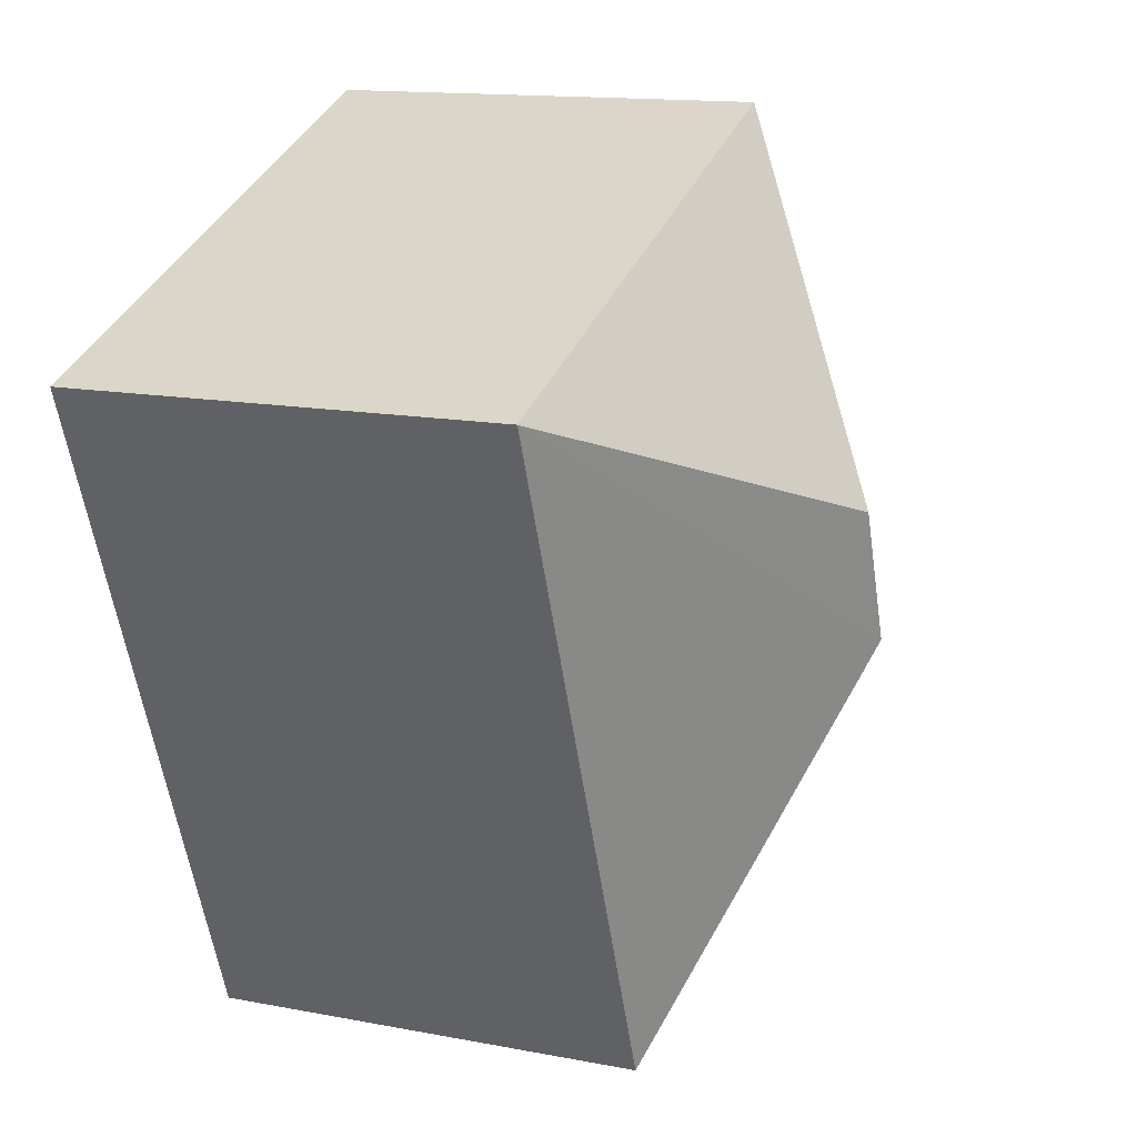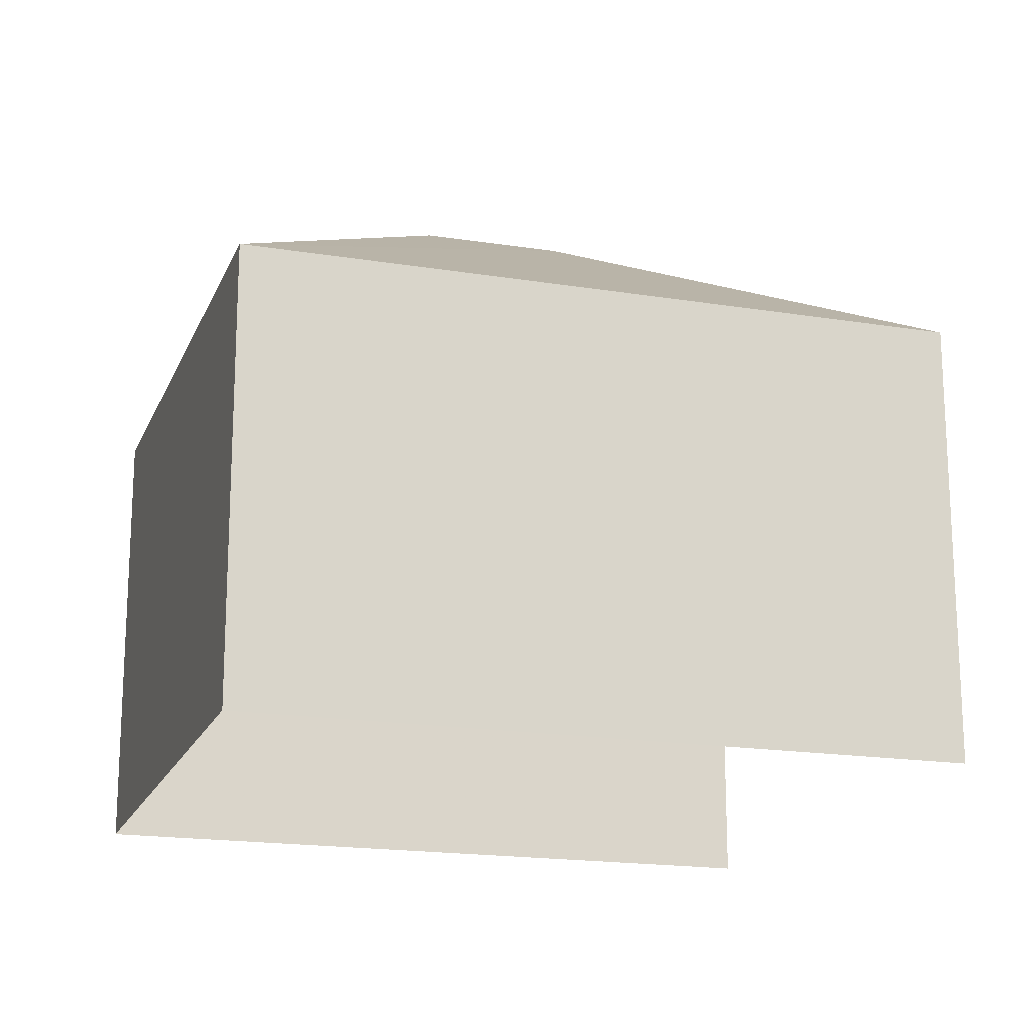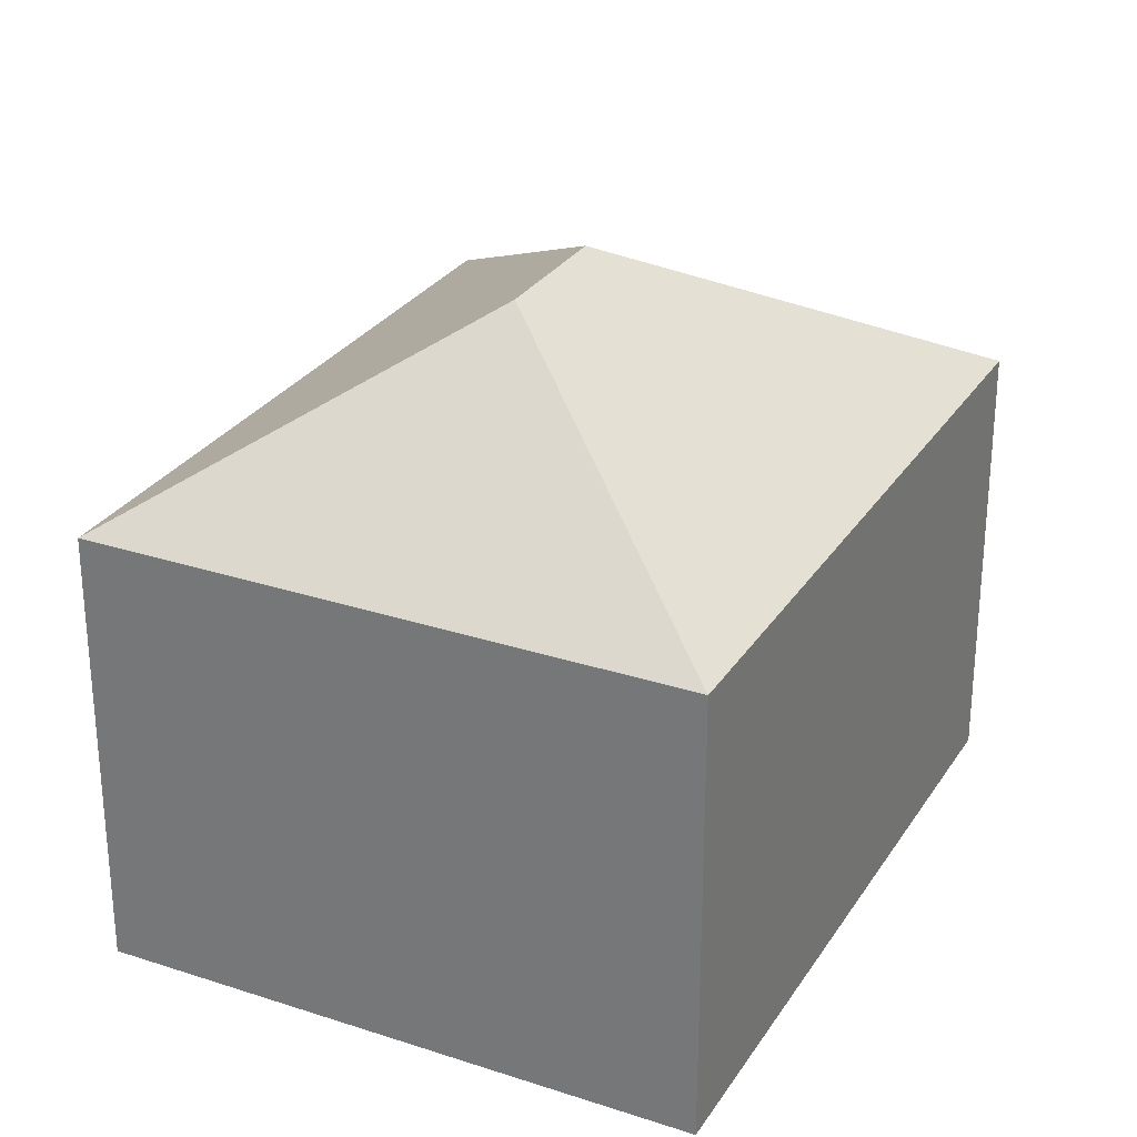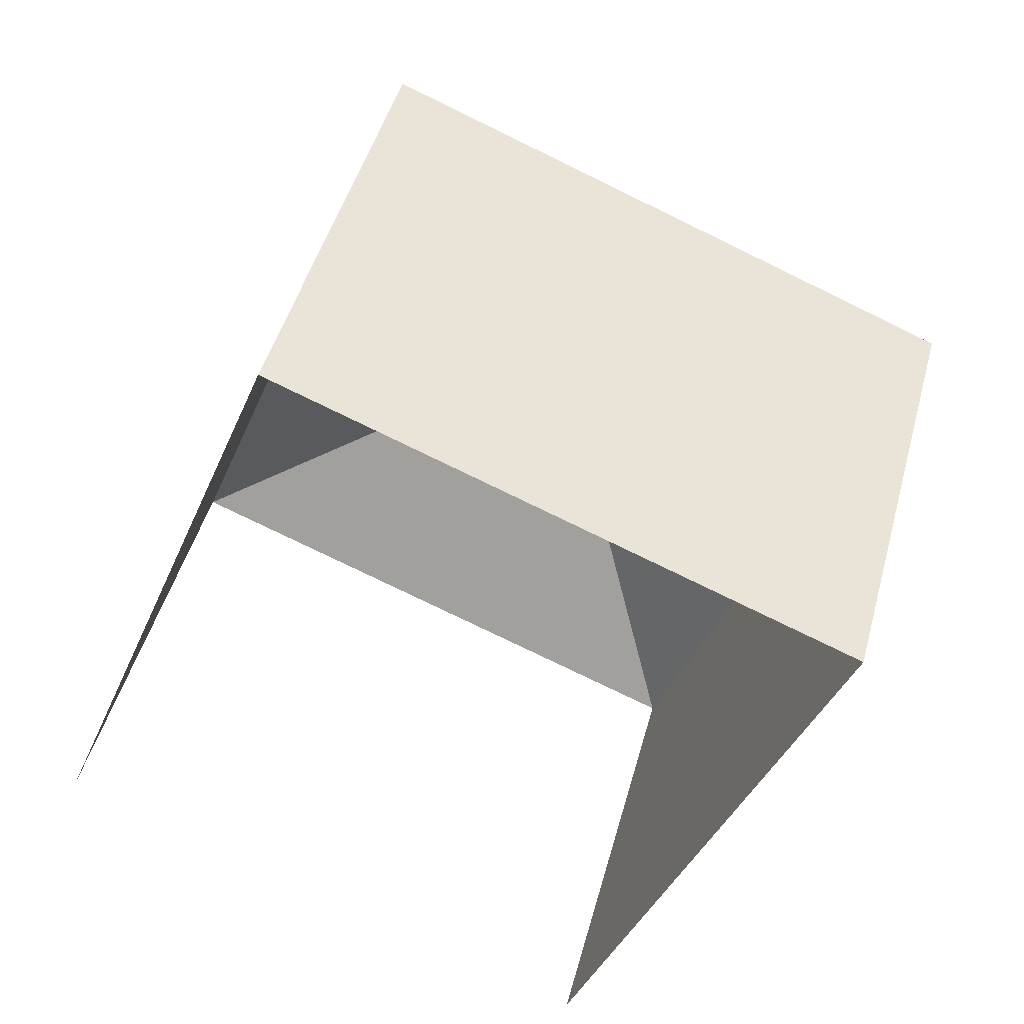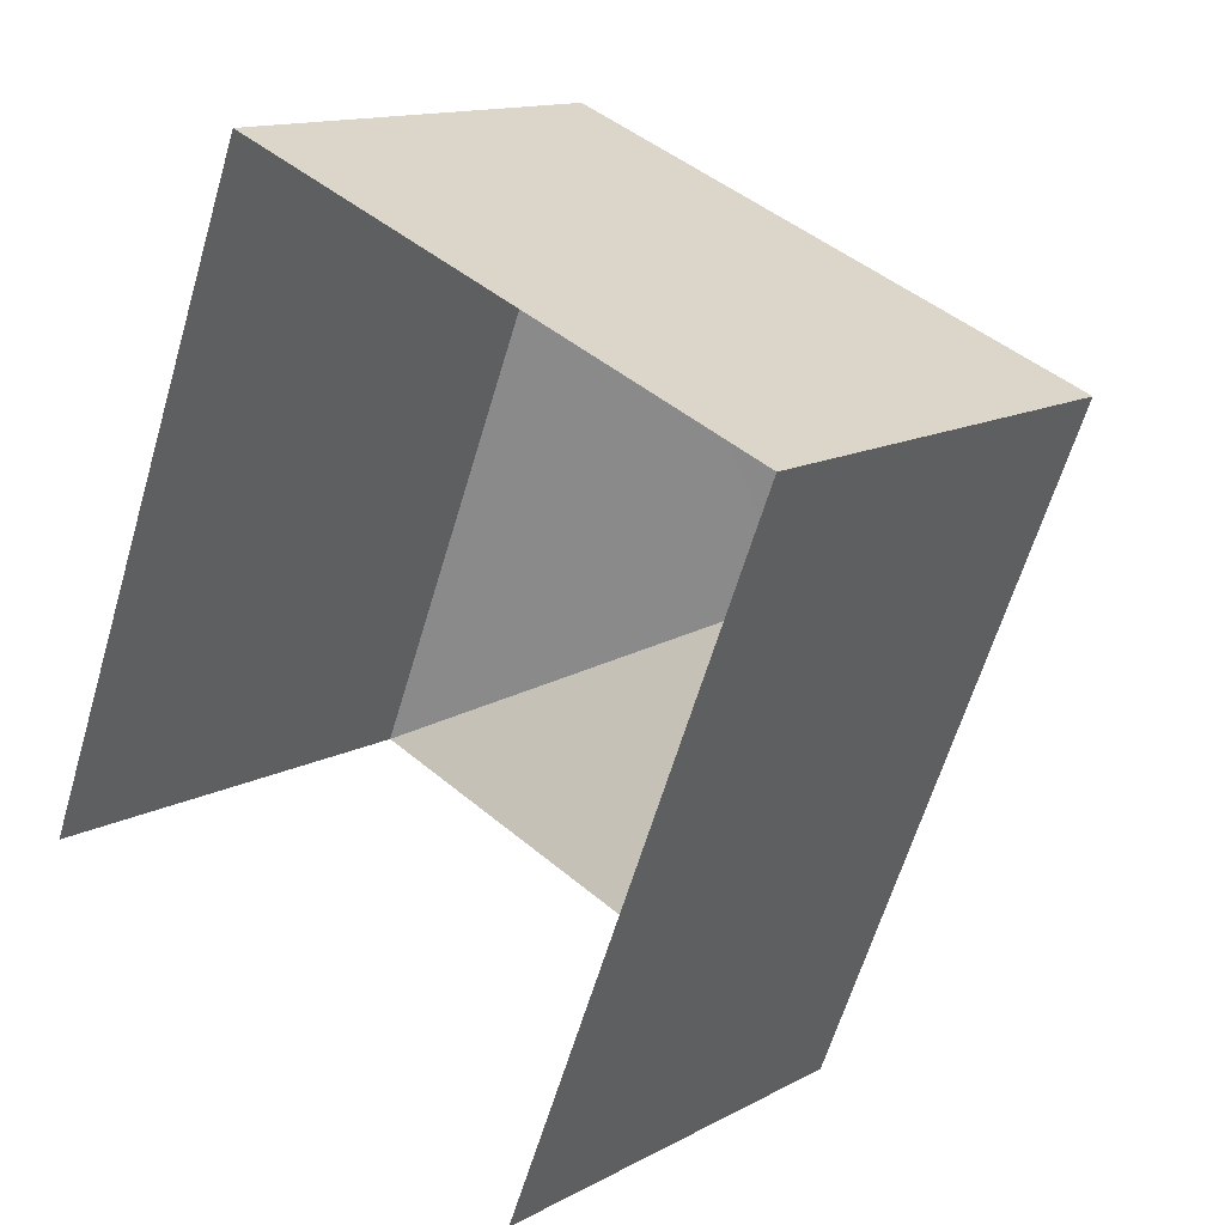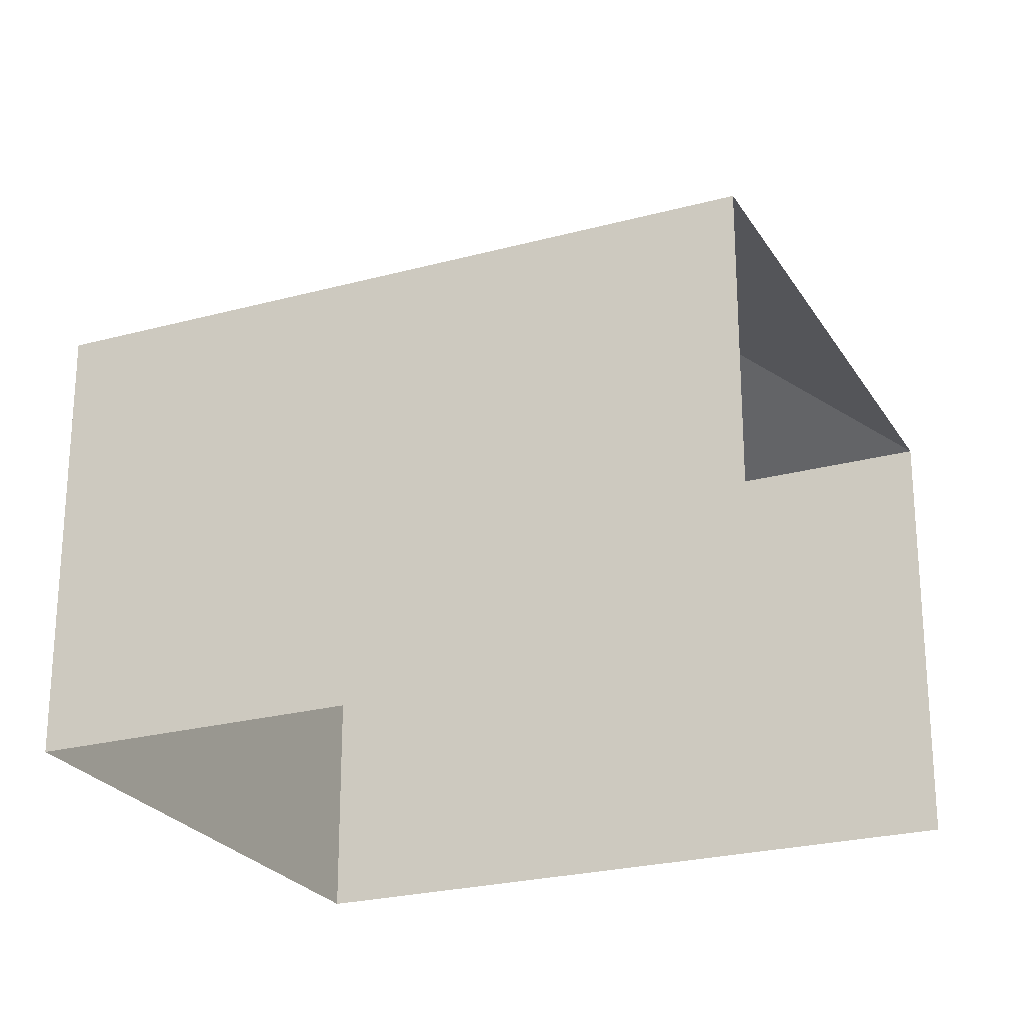
<metadata>
{"format":"obj","ext":"obj","renderer":"f3d","projection":"perspective","resolution":1024,"background":"white","views":[{"elev":13.7,"azim":-66.7,"up":"+Y"},{"elev":-18.2,"azim":-85.8,"up":"+Z"},{"elev":28.4,"azim":-132.1,"up":"+Z"},{"elev":45.9,"azim":-165.2,"up":"+Y"},{"elev":13.4,"azim":-140.4,"up":"+Y"},{"elev":-24.3,"azim":-44.2,"up":"+Z"}]}
</metadata>
<code>
v -2.199e+05 -1.239e+05 35.36
v -2.199e+05 -1.239e+05 35.36
v -2.199e+05 -1.239e+05 35.36
v -2.199e+05 -1.239e+05 35.36
v -2.199e+05 -1.239e+05 43.54
v -2.199e+05 -1.239e+05 41.19
v -2.199e+05 -1.239e+05 41.19
v -2.199e+05 -1.239e+05 43.54
v -2.199e+05 -1.239e+05 41.19
v -2.199e+05 -1.239e+05 41.19
f 1 2 3
f 1 4 2
f 7 1 3
f 7 6 1
f 5 6 7
f 8 9 10
f 5 9 8
f 5 7 9
f 10 6 5
f 8 10 5
f 9 3 2
f 9 7 3
f 10 4 1
f 6 10 1
f 10 2 4
f 10 9 2

</code>
